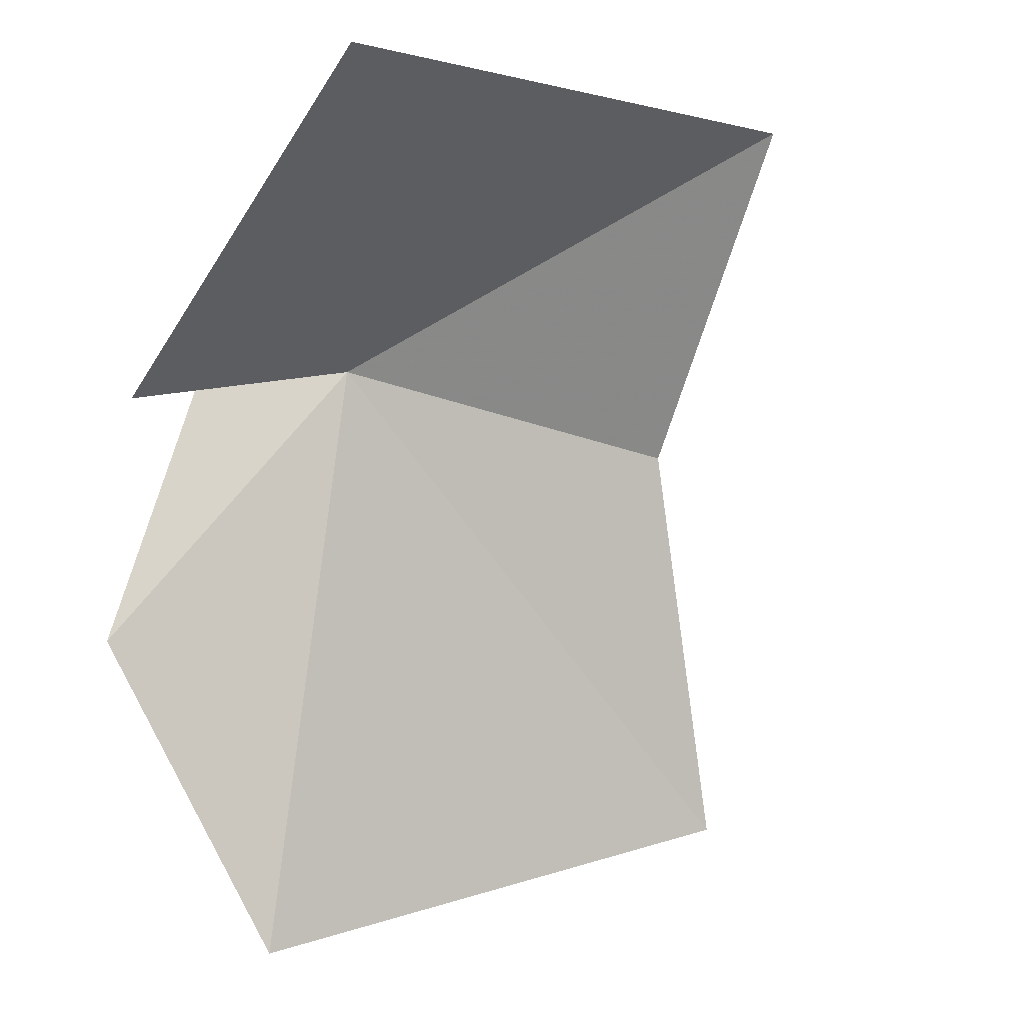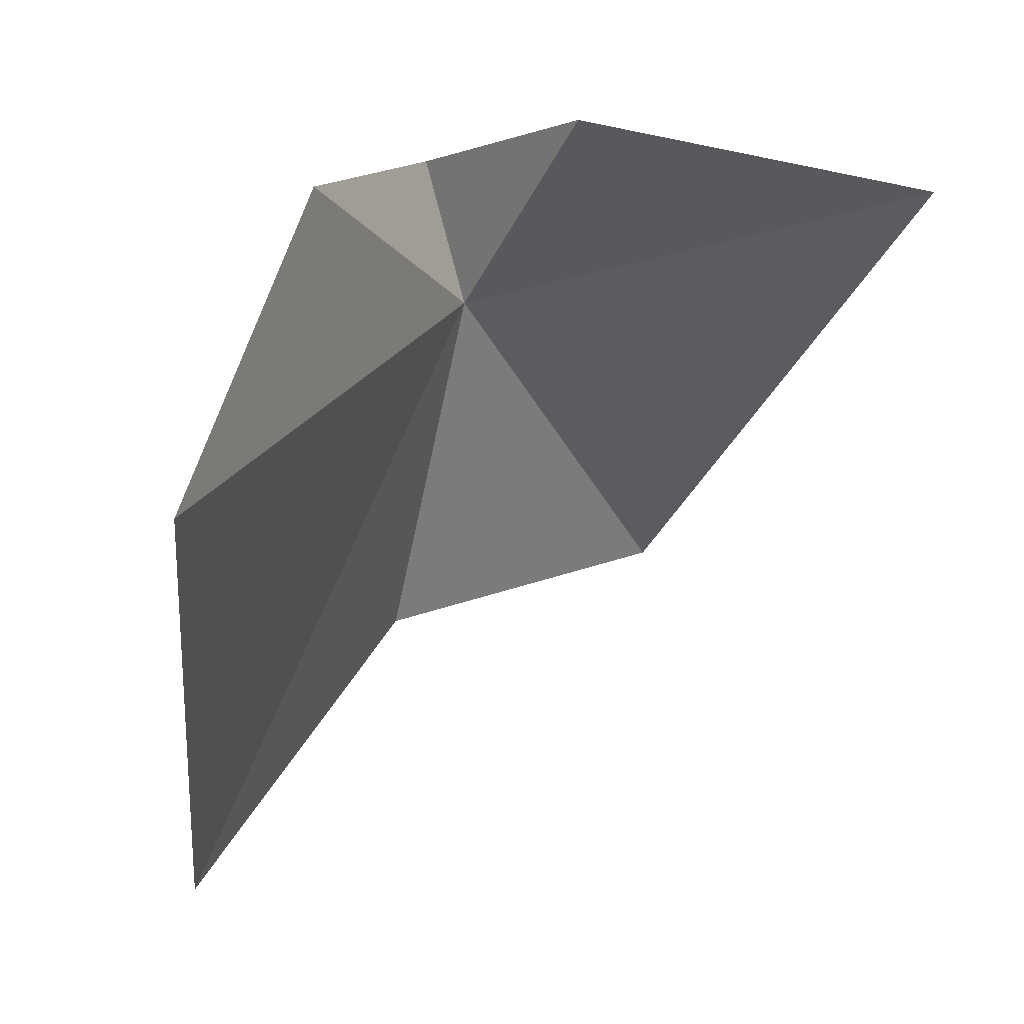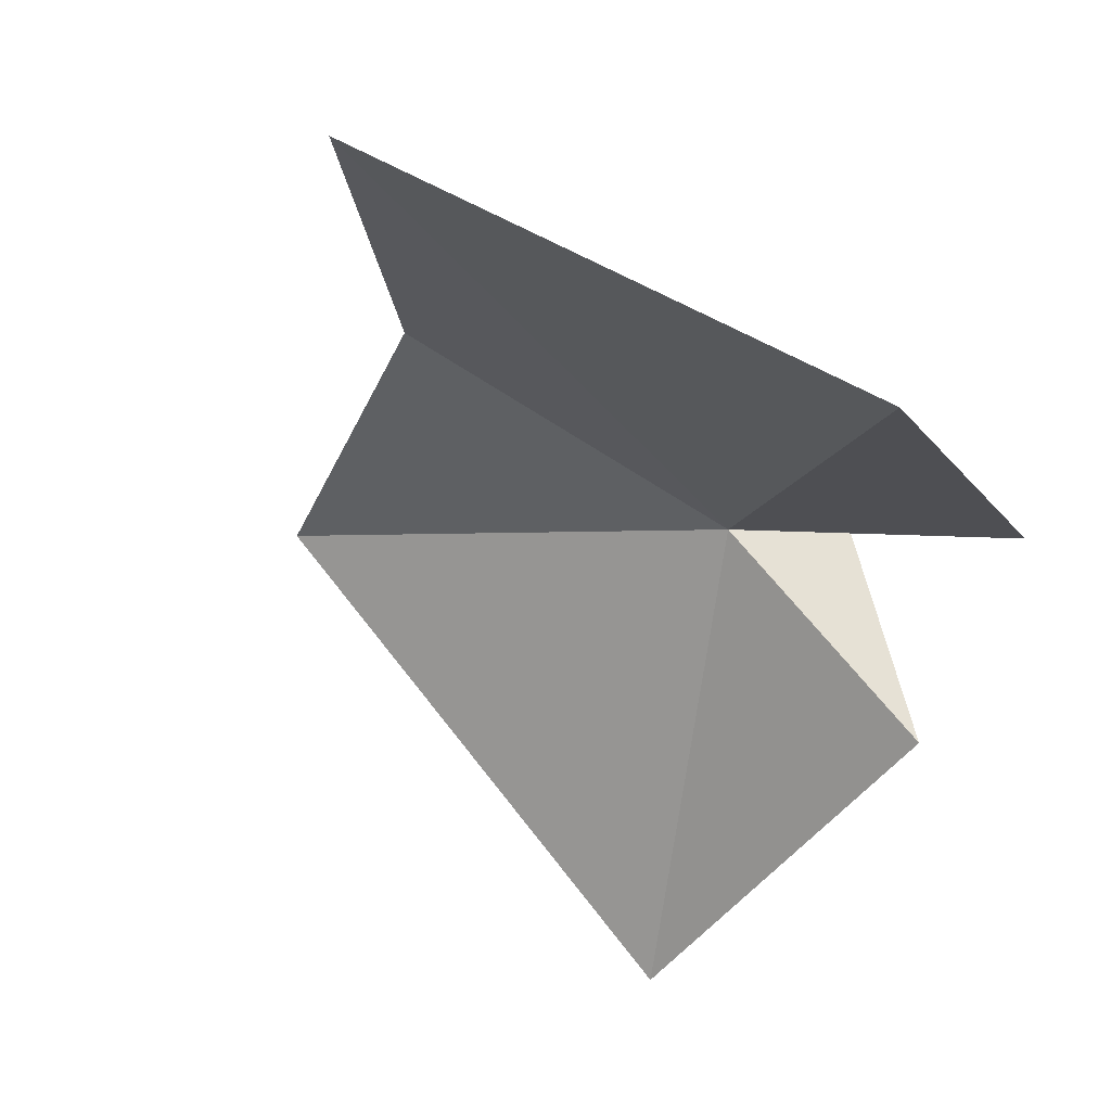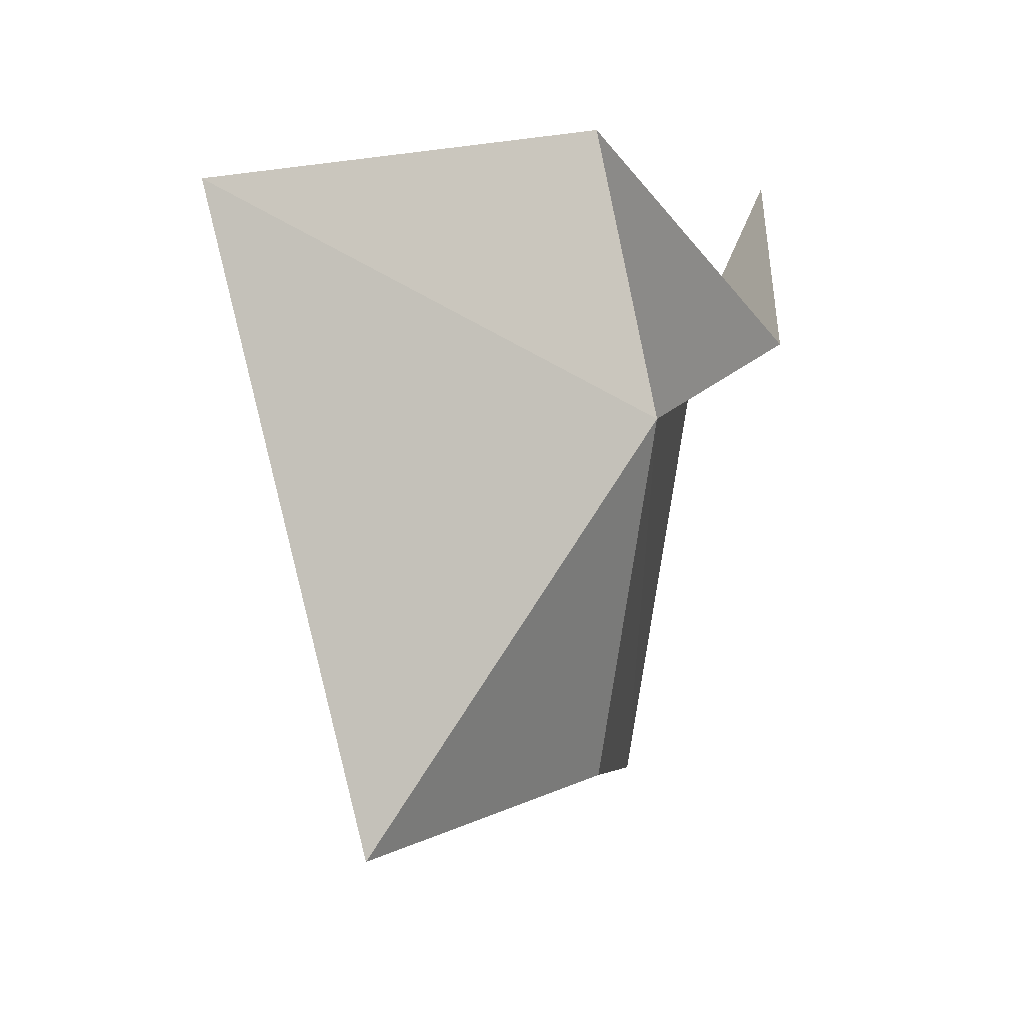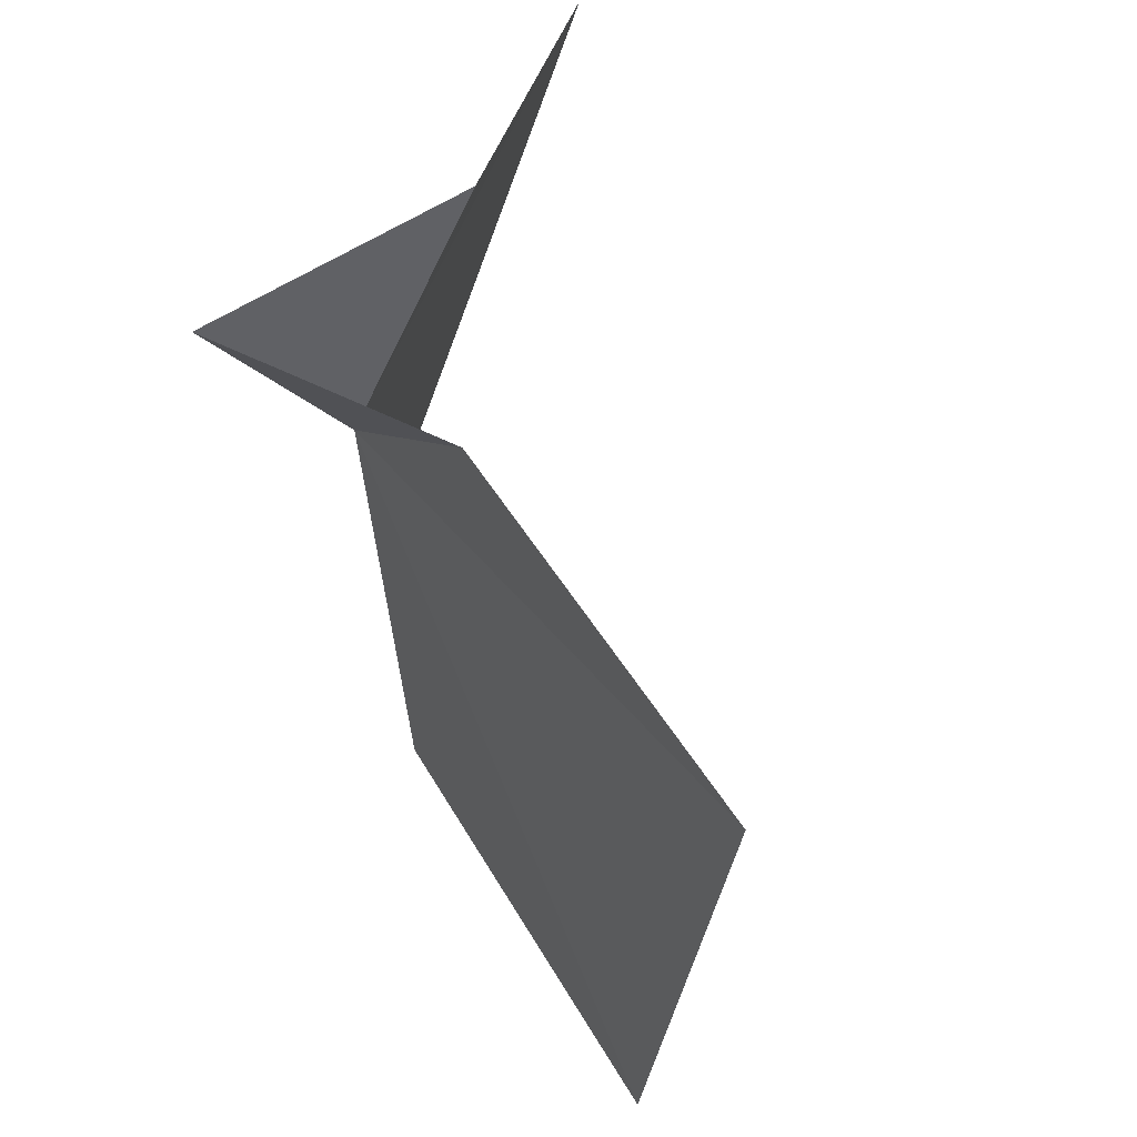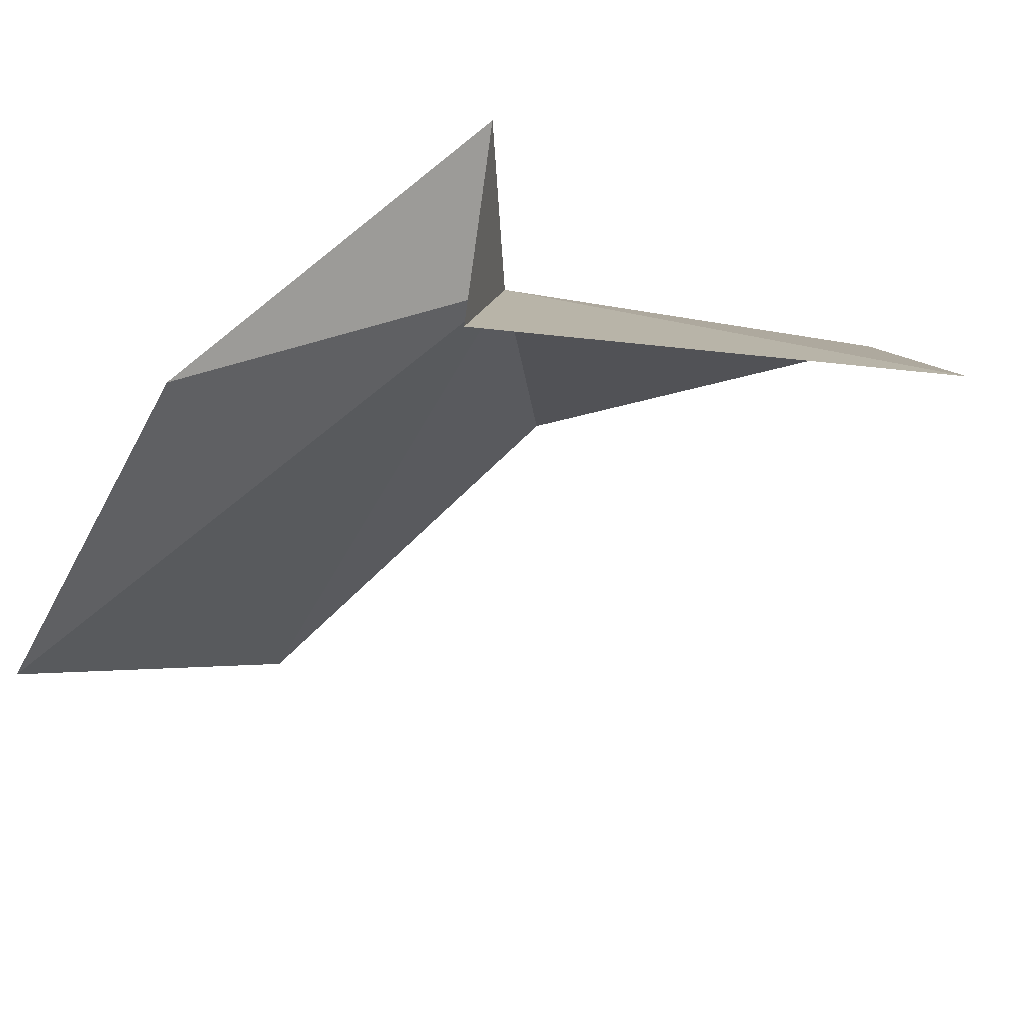
<metadata>
{"format":"obj","ext":"obj","renderer":"f3d","projection":"perspective","resolution":1024,"background":"white","views":[{"elev":-24.8,"azim":-125.0,"up":"+Z"},{"elev":-64.7,"azim":160.4,"up":"+Z"},{"elev":-77.6,"azim":50.5,"up":"+Z"},{"elev":18.6,"azim":-13.8,"up":"+Y"},{"elev":31.6,"azim":125.5,"up":"+Y"},{"elev":76.9,"azim":-150.0,"up":"+Y"}]}
</metadata>
<code>
v 7.591 -3.435 94.43
v 11.11 -4.415 85.71
v 8.978 -11.82 88.56
v 6.823 -9.237 94.18
v 10.63 -0.9584 90.14
v 8.825 -1.92 96.2
v 2.434 -8.314 98.08
v 0.8946 0.6385 95.33
v 7.139 0.564 92.56
f 1 3 2
f 1 4 3
f 1 2 5
f 1 5 6
f 1 7 4
f 1 8 7
f 1 9 8
f 1 6 9

</code>
